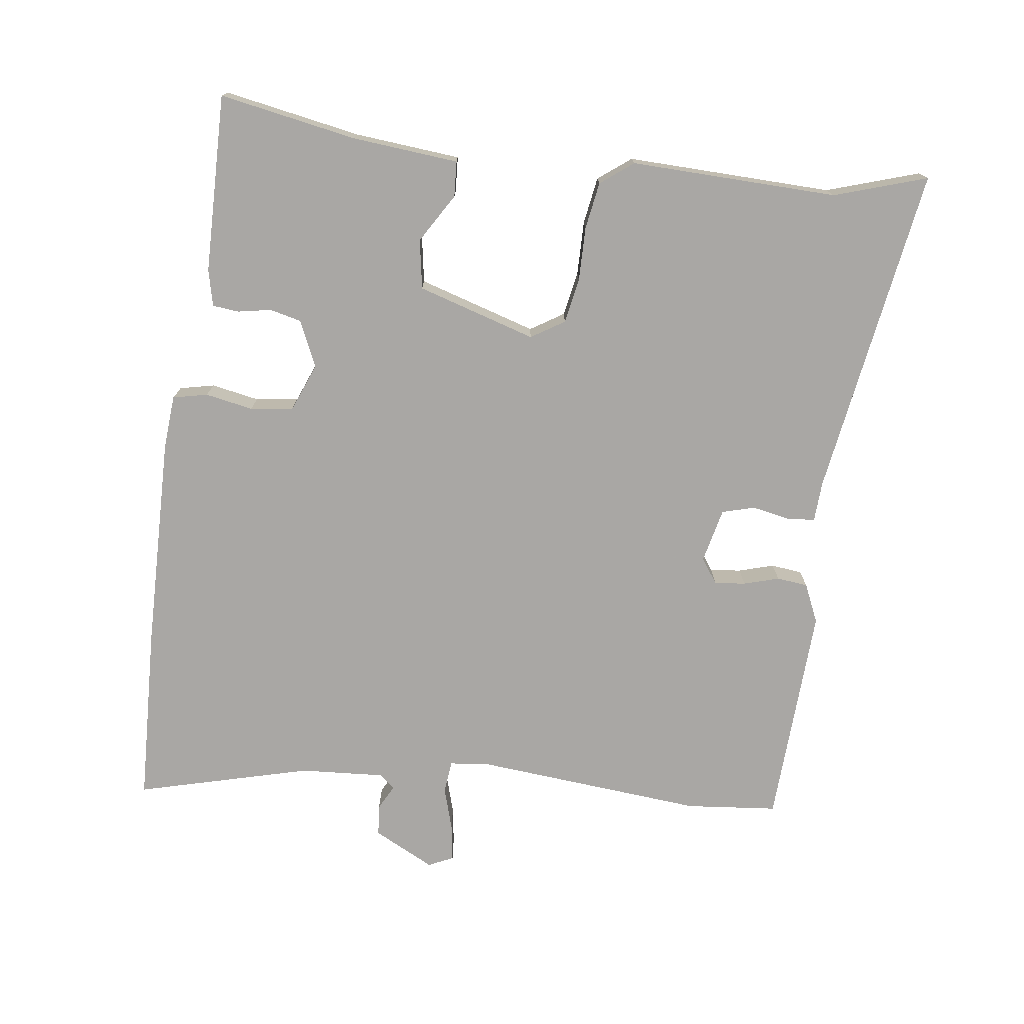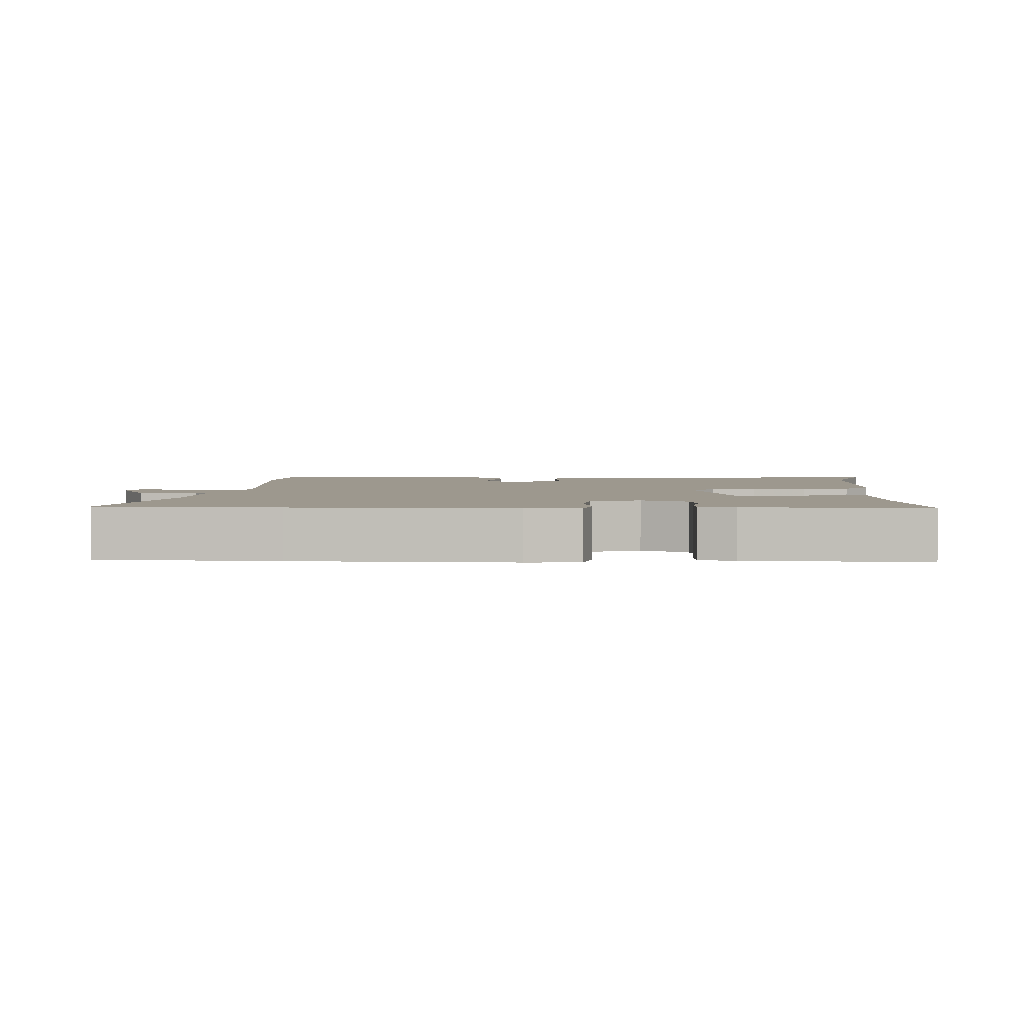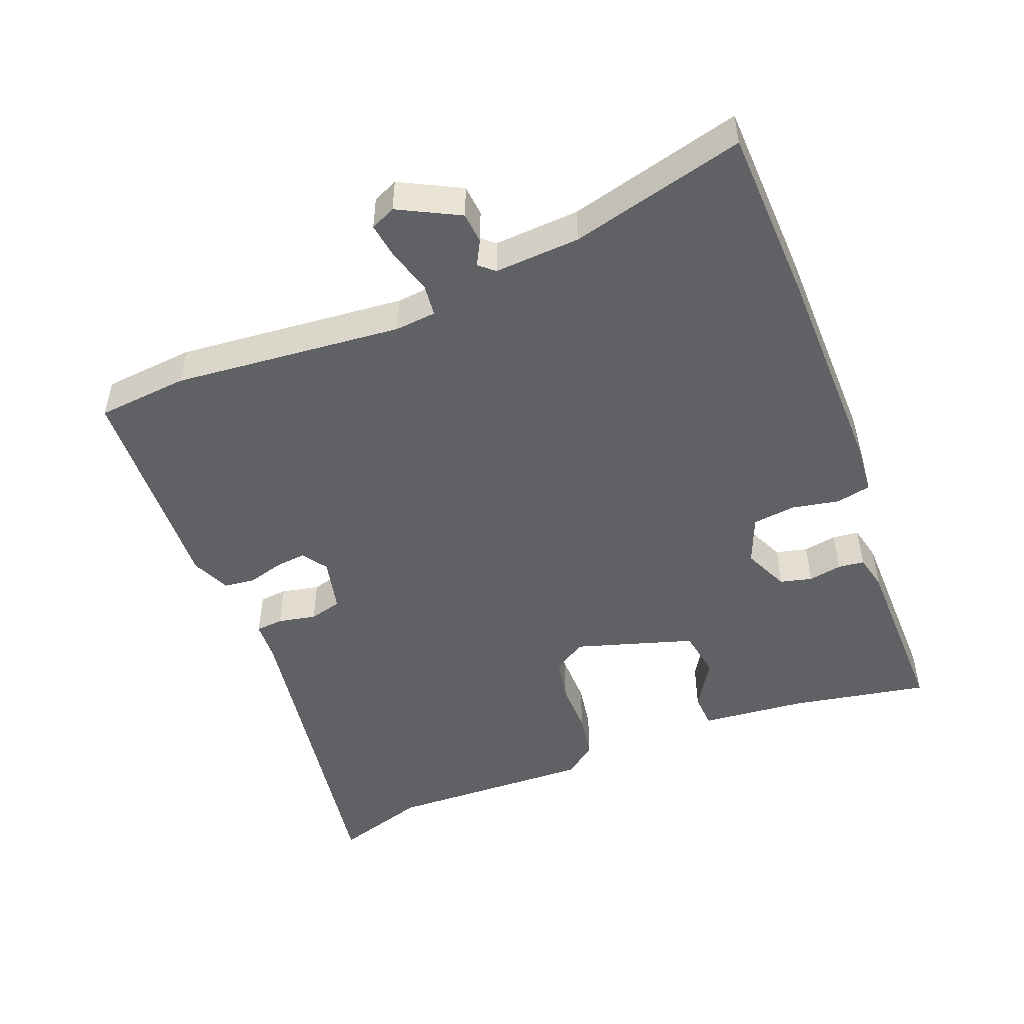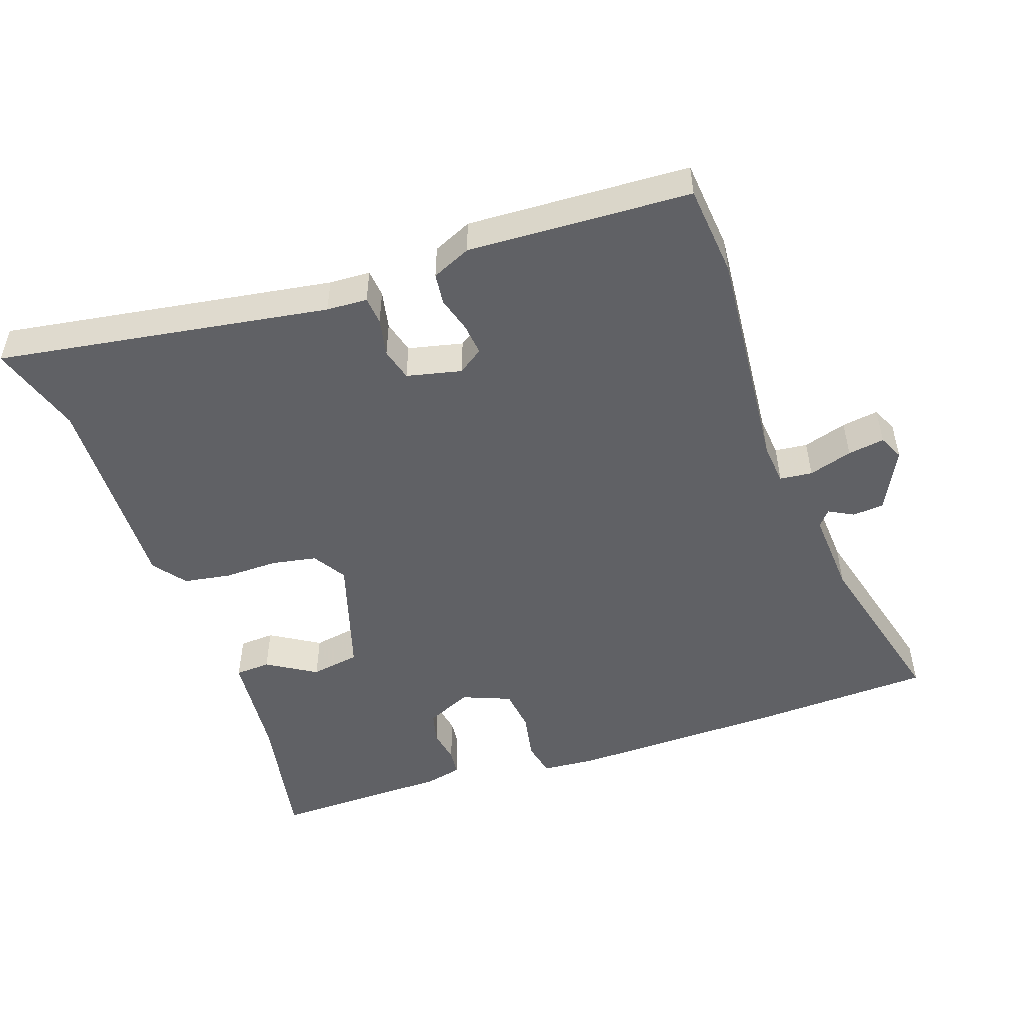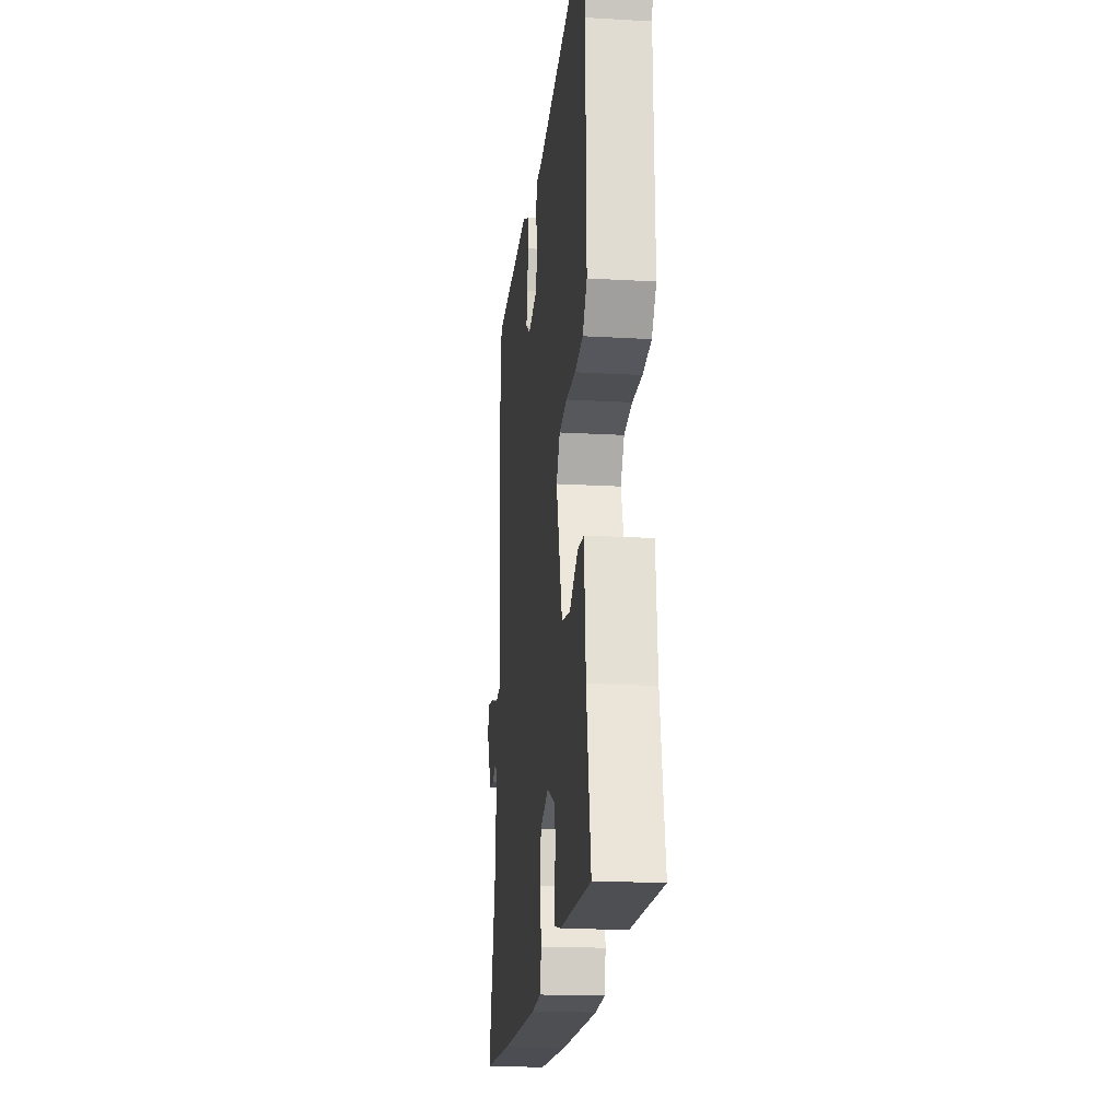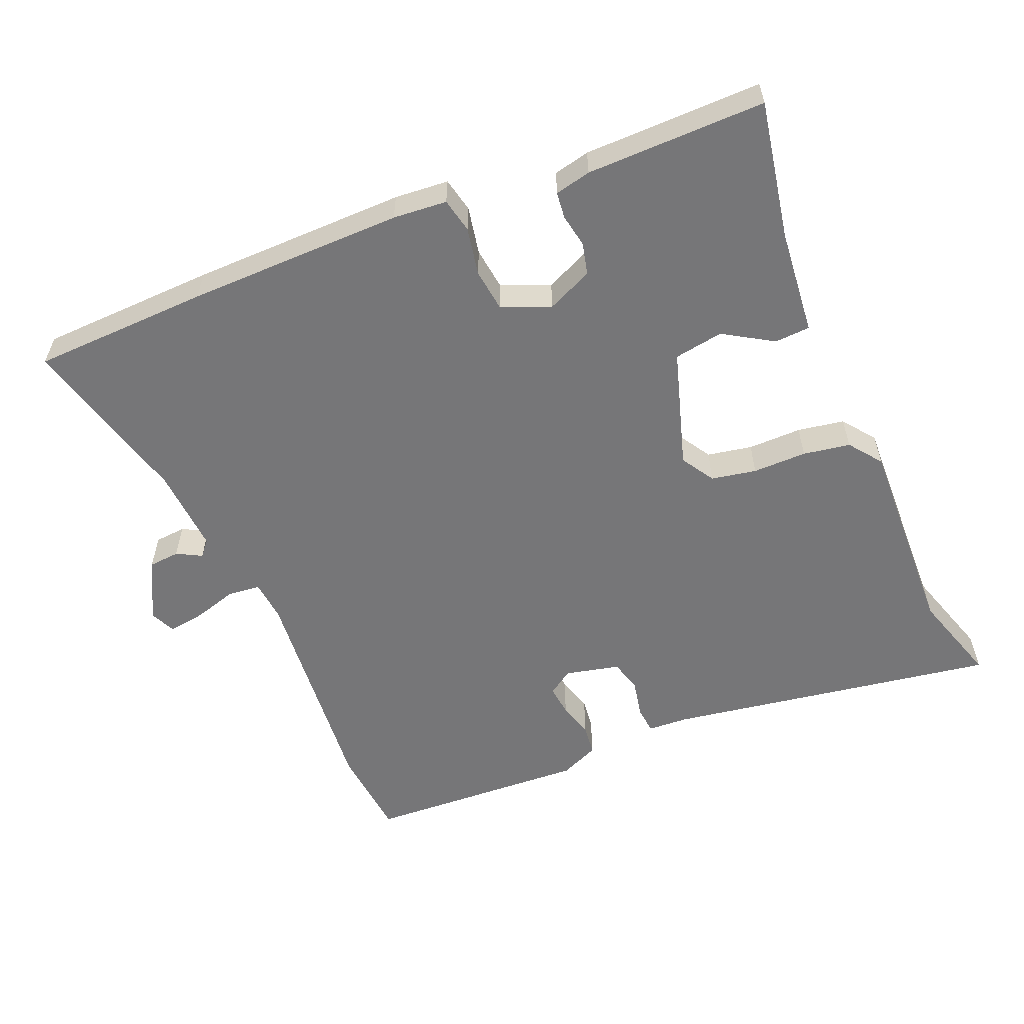
<metadata>
{"format":"obj","ext":"obj","renderer":"f3d","projection":"perspective","resolution":1024,"background":"white","views":[{"elev":-74.8,"azim":-97.5,"up":"+Y"},{"elev":3.2,"azim":-176.9,"up":"+Y"},{"elev":-48.9,"azim":111.2,"up":"+Y"},{"elev":-50.3,"azim":19.0,"up":"+Y"},{"elev":-18.5,"azim":-96.3,"up":"+Z"},{"elev":-56.9,"azim":-157.6,"up":"+Y"}]}
</metadata>
<code>
v -0.506 0.07 -0.474
v -0.47 0.07 -0.276
v -0.456 0.07 -0.122
v -0.405 0.07 -0.119
v -0.334 0.07 -0.162
v -0.263 0.07 -0.15
v -0.211 0.07 0.021
v -0.241 0.07 0.069
v -0.306 0.07 0.081
v -0.384 0.07 0.08
v -0.452 0.07 0.091
v -0.488 0.07 0.138
v -0.48 0.07 0.437
v -0.523 0.07 0.571
v -0.044 0.07 0.496
v 0.015 0.07 0.493
v 0.019 0.07 0.453
v 0.008 0.07 0.398
v 0.021 0.07 0.351
v 0.1 0.07 0.333
v 0.136 0.07 0.358
v 0.131 0.07 0.403
v 0.116 0.07 0.454
v 0.121 0.07 0.499
v 0.177 0.07 0.524
v 0.499 0.07 0.509
v 0.512 0.07 0.377
v 0.483 0.07 0.046
v 0.489 0.07 -0.013
v 0.536 0.07 -0.018
v 0.599 0.07 0.001
v 0.652 0.07 0.009
v 0.669 0.07 -0.027
v 0.624 0.07 -0.115
v 0.579 0.07 -0.119
v 0.543 0.07 -0.1
v 0.524 0.07 -0.122
v 0.532 0.07 -0.245
v 0.598 0.07 -0.496
v 0.342 0.07 -0.506
v 0.03 0.07 -0.511
v -0.048 0.07 -0.505
v -0.059 0.07 -0.455
v -0.046 0.07 -0.386
v -0.054 0.07 -0.324
v -0.124 0.07 -0.296
v -0.19 0.07 -0.326
v -0.201 0.07 -0.372
v -0.192 0.07 -0.42
v -0.196 0.07 -0.458
v -0.248 0.07 -0.47
v -0.506 0 -0.474
v -0.47 0 -0.276
v -0.456 0 -0.122
v -0.405 0 -0.119
v -0.334 0 -0.162
v -0.263 0 -0.15
v -0.211 0 0.021
v -0.241 0 0.069
v -0.306 0 0.081
v -0.384 0 0.08
v -0.452 0 0.091
v -0.488 0 0.138
v -0.48 0 0.437
v -0.523 0 0.571
v -0.044 0 0.496
v 0.015 0 0.493
v 0.019 0 0.453
v 0.008 0 0.398
v 0.021 0 0.351
v 0.1 0 0.333
v 0.136 0 0.358
v 0.131 0 0.403
v 0.116 0 0.454
v 0.121 0 0.499
v 0.177 0 0.524
v 0.499 0 0.509
v 0.512 0 0.377
v 0.483 0 0.046
v 0.489 0 -0.013
v 0.536 0 -0.018
v 0.599 0 0.001
v 0.652 0 0.009
v 0.669 0 -0.027
v 0.624 0 -0.115
v 0.579 0 -0.119
v 0.543 0 -0.1
v 0.524 0 -0.122
v 0.532 0 -0.245
v 0.598 0 -0.496
v 0.342 0 -0.506
v 0.03 0 -0.511
v -0.048 0 -0.505
v -0.059 0 -0.455
v -0.046 0 -0.386
v -0.054 0 -0.324
v -0.124 0 -0.296
v -0.19 0 -0.326
v -0.201 0 -0.372
v -0.192 0 -0.42
v -0.196 0 -0.458
v -0.248 0 -0.47
f 48 49 50 51
f 47 48 51 1
f 41 42 43 44
f 41 44 45
f 38 39 40 41
f 37 38 41 45
f 36 37 45 46
f 34 35 36
f 33 34 36
f 30 31 32 33
f 30 33 36 46
f 25 26 27 28
f 25 28 29
f 22 23 24 25
f 21 22 25 29
f 20 21 29
f 19 20 29
f 15 16 17 18
f 13 14 15 18
f 13 18 19
f 12 13 19 29
f 9 10 11 12
f 8 9 12 29
f 2 3 4 5
f 47 1 2 5
f 46 47 5 6
f 29 30 46 6
f 7 8 29
f 6 7 29
f 102 101 100 99
f 52 102 99 98
f 95 94 93 92
f 96 95 92
f 92 91 90 89
f 96 92 89 88
f 97 96 88 87
f 87 86 85
f 87 85 84
f 84 83 82 81
f 97 87 84 81
f 79 78 77 76
f 80 79 76
f 76 75 74 73
f 80 76 73 72
f 80 72 71
f 80 71 70
f 69 68 67 66
f 69 66 65 64
f 70 69 64
f 80 70 64 63
f 63 62 61 60
f 80 63 60 59
f 56 55 54 53
f 56 53 52 98
f 57 56 98 97
f 57 97 81 80
f 80 59 58
f 80 58 57
f 1 52 53 2
f 2 53 54 3
f 3 54 55 4
f 4 55 56 5
f 5 56 57 6
f 6 57 58 7
f 7 58 59 8
f 8 59 60 9
f 9 60 61 10
f 10 61 62 11
f 11 62 63 12
f 12 63 64 13
f 13 64 65 14
f 14 65 66 15
f 15 66 67 16
f 16 67 68 17
f 17 68 69 18
f 18 69 70 19
f 19 70 71 20
f 20 71 72 21
f 21 72 73 22
f 22 73 74 23
f 23 74 75 24
f 24 75 76 25
f 25 76 77 26
f 26 77 78 27
f 27 78 79 28
f 28 79 80 29
f 29 80 81 30
f 30 81 82 31
f 31 82 83 32
f 32 83 84 33
f 33 84 85 34
f 34 85 86 35
f 35 86 87 36
f 36 87 88 37
f 37 88 89 38
f 38 89 90 39
f 39 90 91 40
f 40 91 92 41
f 41 92 93 42
f 42 93 94 43
f 43 94 95 44
f 44 95 96 45
f 45 96 97 46
f 46 97 98 47
f 47 98 99 48
f 48 99 100 49
f 49 100 101 50
f 50 101 102 51
f 51 102 52 1

</code>
